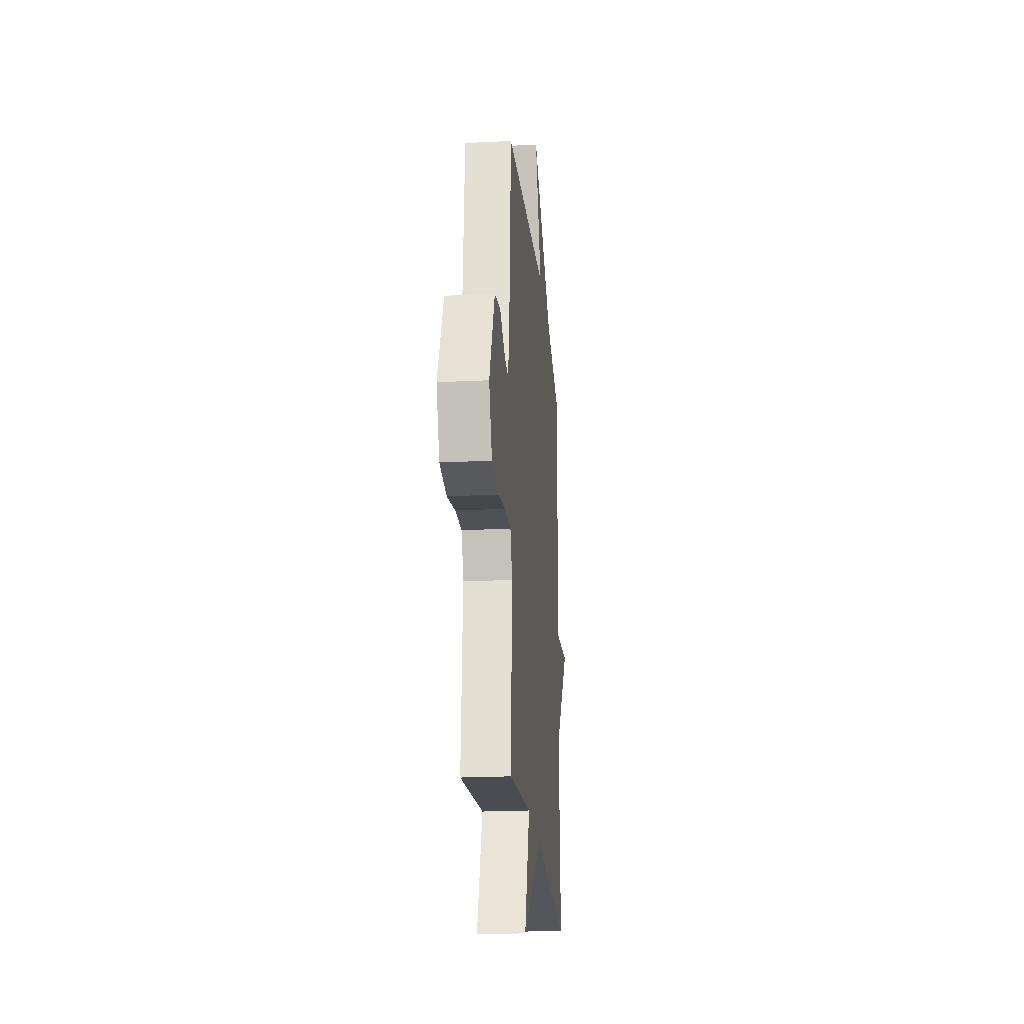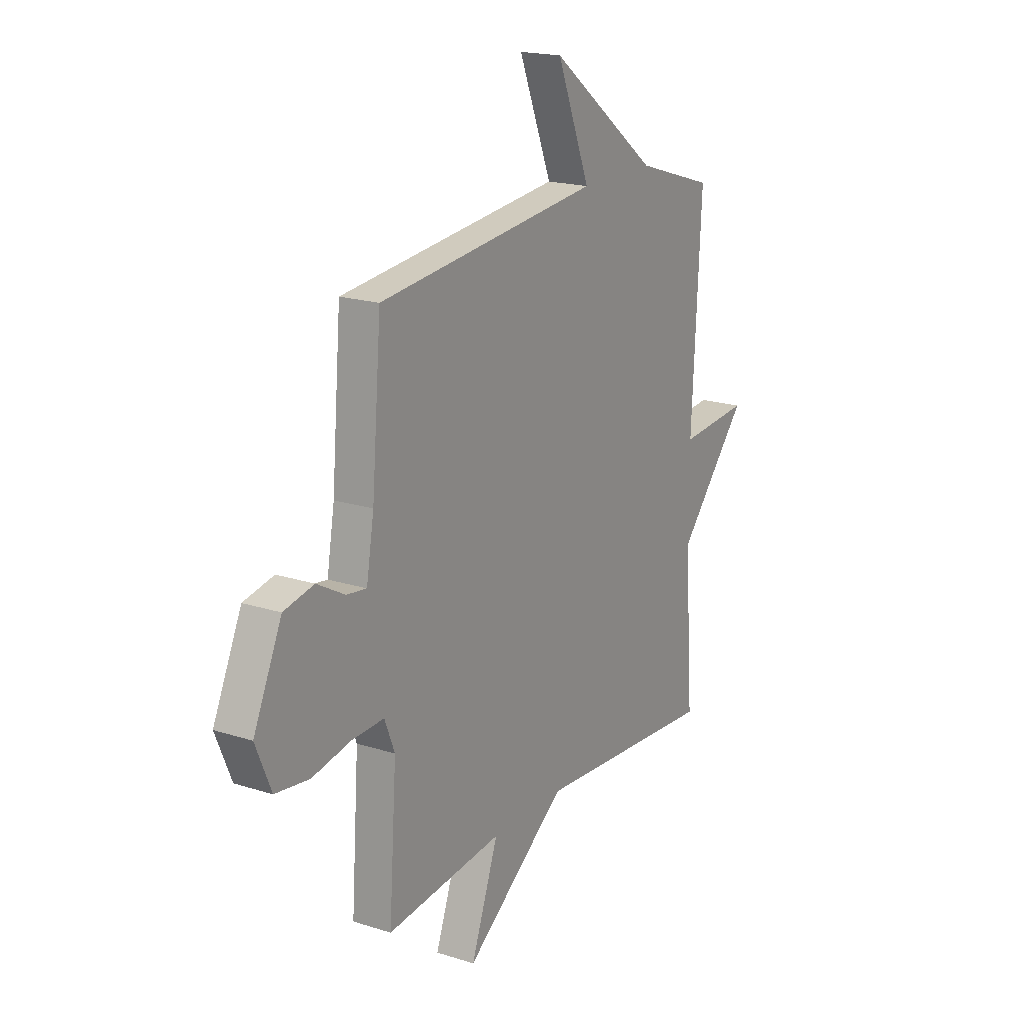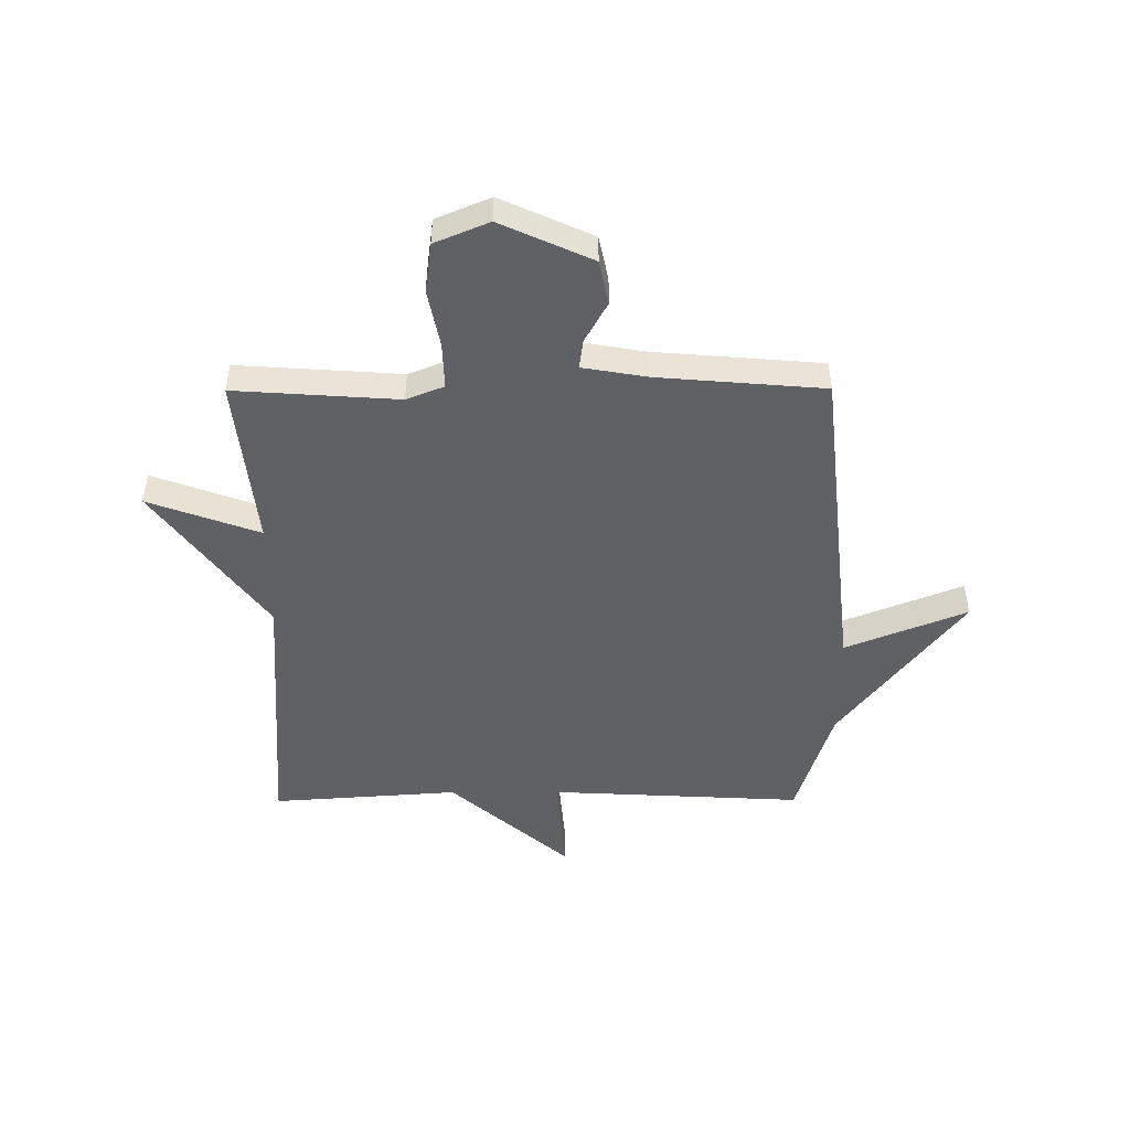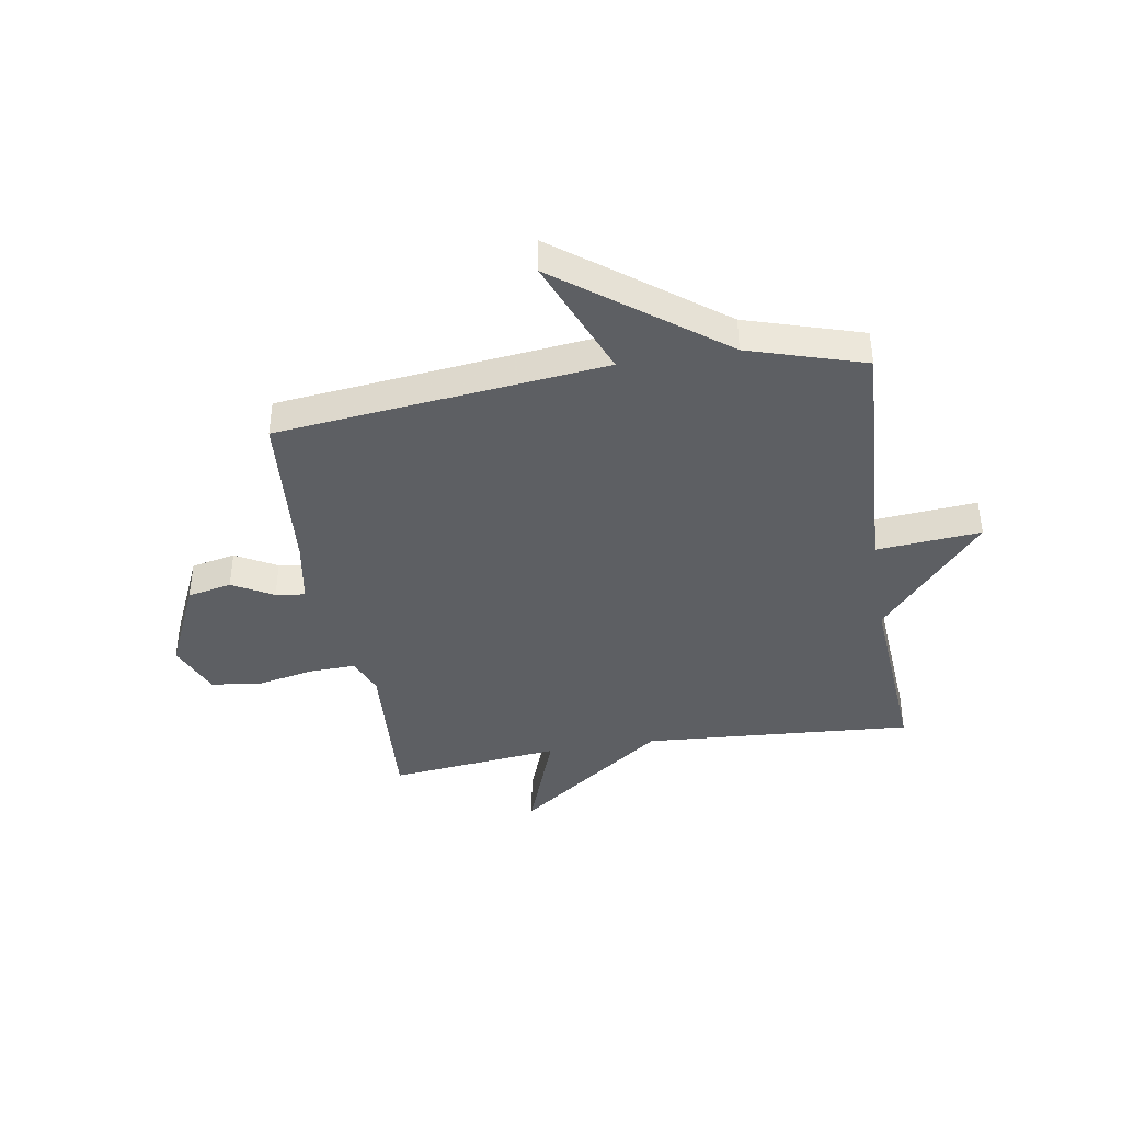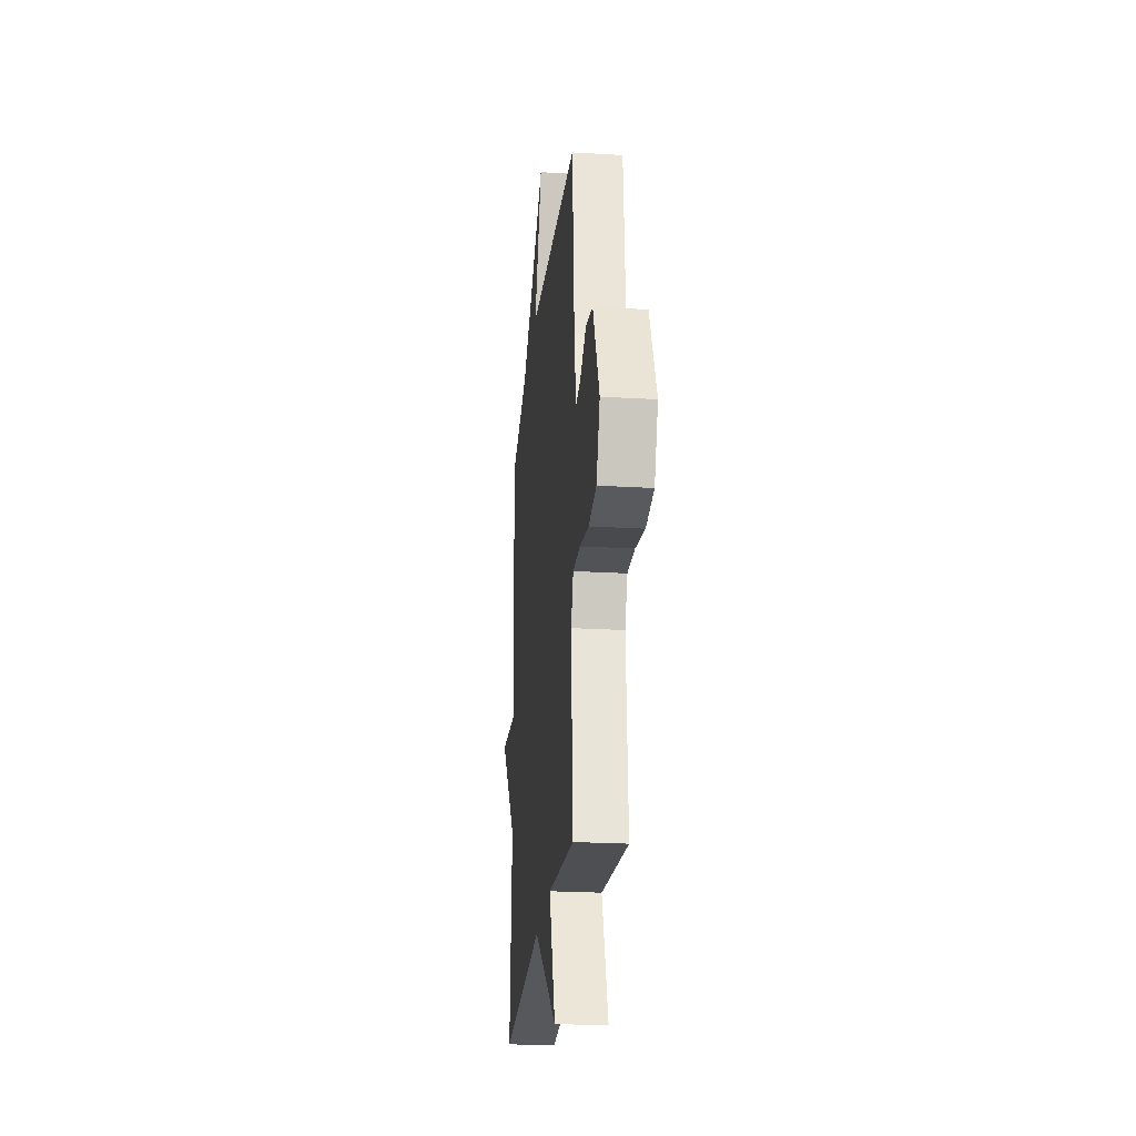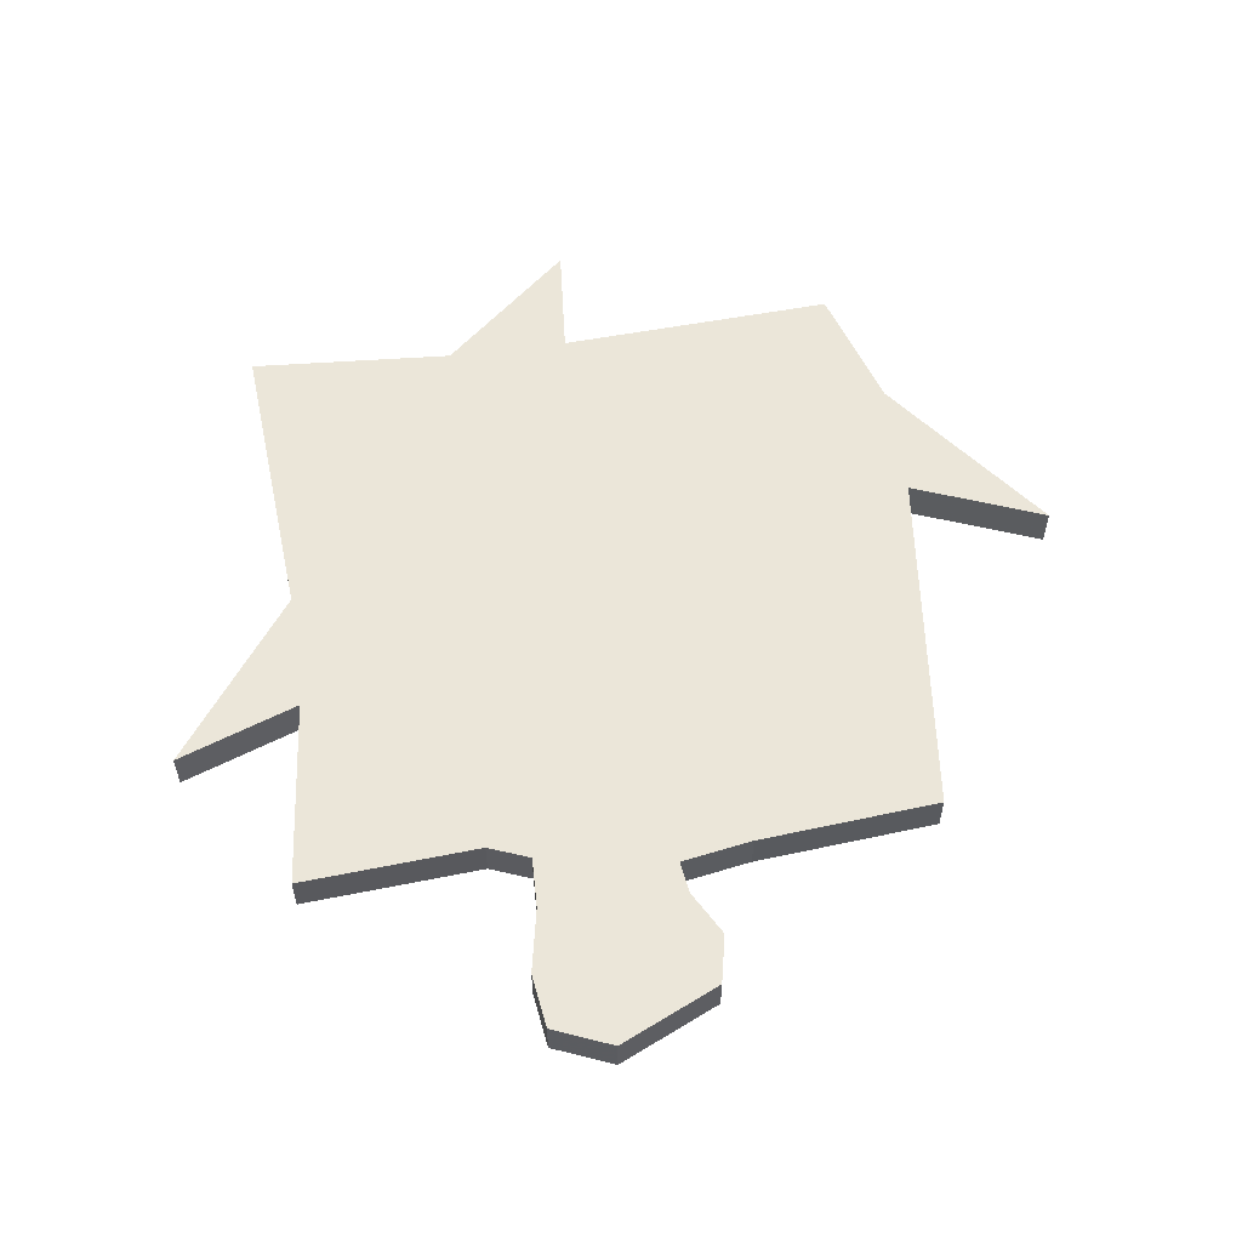
<metadata>
{"format":"obj","ext":"obj","renderer":"f3d","projection":"perspective","resolution":1024,"background":"white","views":[{"elev":-21.7,"azim":-85.0,"up":"+Z"},{"elev":18.9,"azim":-58.7,"up":"+Z"},{"elev":-48.3,"azim":-89.8,"up":"+Y"},{"elev":-40.4,"azim":9.4,"up":"+Y"},{"elev":-24.1,"azim":-95.6,"up":"+Z"},{"elev":57.2,"azim":-98.0,"up":"+Y"}]}
</metadata>
<code>
v -0.5 0.07 0.5
v 0.091 0.07 0.565
v 0.003 0.07 0.784
v 0.291 0.07 0.565
v 0.5 0.07 0.5
v 0.476 0.07 0.039
v 0.664 0.07 0.055
v 0.476 0.07 -0.161
v 0.5 0.07 -0.5
v 0.011 0.07 -0.466
v -0.262 0.07 -0.667
v -0.189 0.07 -0.466
v -0.5 0.07 -0.5
v -0.48 0.07 -0.205
v -0.507 0.07 -0.137
v -0.591 0.07 -0.14
v -0.696 0.07 -0.161
v -0.786 0.07 -0.149
v -0.827 0.07 -0.051
v -0.752 0.07 0.114
v -0.672 0.07 0.131
v -0.598 0.07 0.09
v -0.545 0.07 0.083
v -0.525 0.07 0.2
v -0.5 0 0.5
v 0.091 0 0.565
v 0.003 0 0.784
v 0.291 0 0.565
v 0.5 0 0.5
v 0.476 0 0.039
v 0.664 0 0.055
v 0.476 0 -0.161
v 0.5 0 -0.5
v 0.011 0 -0.466
v -0.262 0 -0.667
v -0.189 0 -0.466
v -0.5 0 -0.5
v -0.48 0 -0.205
v -0.507 0 -0.137
v -0.591 0 -0.14
v -0.696 0 -0.161
v -0.786 0 -0.149
v -0.827 0 -0.051
v -0.752 0 0.114
v -0.672 0 0.131
v -0.598 0 0.09
v -0.545 0 0.083
v -0.525 0 0.2
f 20 21 22
f 19 20 22
f 18 19 22
f 17 18 22
f 16 17 22
f 15 16 22 23
f 14 15 23 24
f 12 13 14
f 10 11 12
f 24 1 2
f 14 24 2
f 12 14 2
f 10 12 2
f 6 7 8
f 4 5 6
f 4 6 8
f 3 4 8
f 2 3 8
f 2 8 9 10
f 46 45 44
f 46 44 43
f 46 43 42
f 46 42 41
f 46 41 40
f 47 46 40 39
f 48 47 39 38
f 38 37 36
f 36 35 34
f 26 25 48
f 26 48 38
f 26 38 36
f 26 36 34
f 32 31 30
f 30 29 28
f 32 30 28
f 32 28 27
f 32 27 26
f 34 33 32 26
f 1 25 26 2
f 2 26 27 3
f 3 27 28 4
f 4 28 29 5
f 5 29 30 6
f 6 30 31 7
f 7 31 32 8
f 8 32 33 9
f 9 33 34 10
f 10 34 35 11
f 11 35 36 12
f 12 36 37 13
f 13 37 38 14
f 14 38 39 15
f 15 39 40 16
f 16 40 41 17
f 17 41 42 18
f 18 42 43 19
f 19 43 44 20
f 20 44 45 21
f 21 45 46 22
f 22 46 47 23
f 23 47 48 24
f 24 48 25 1

</code>
